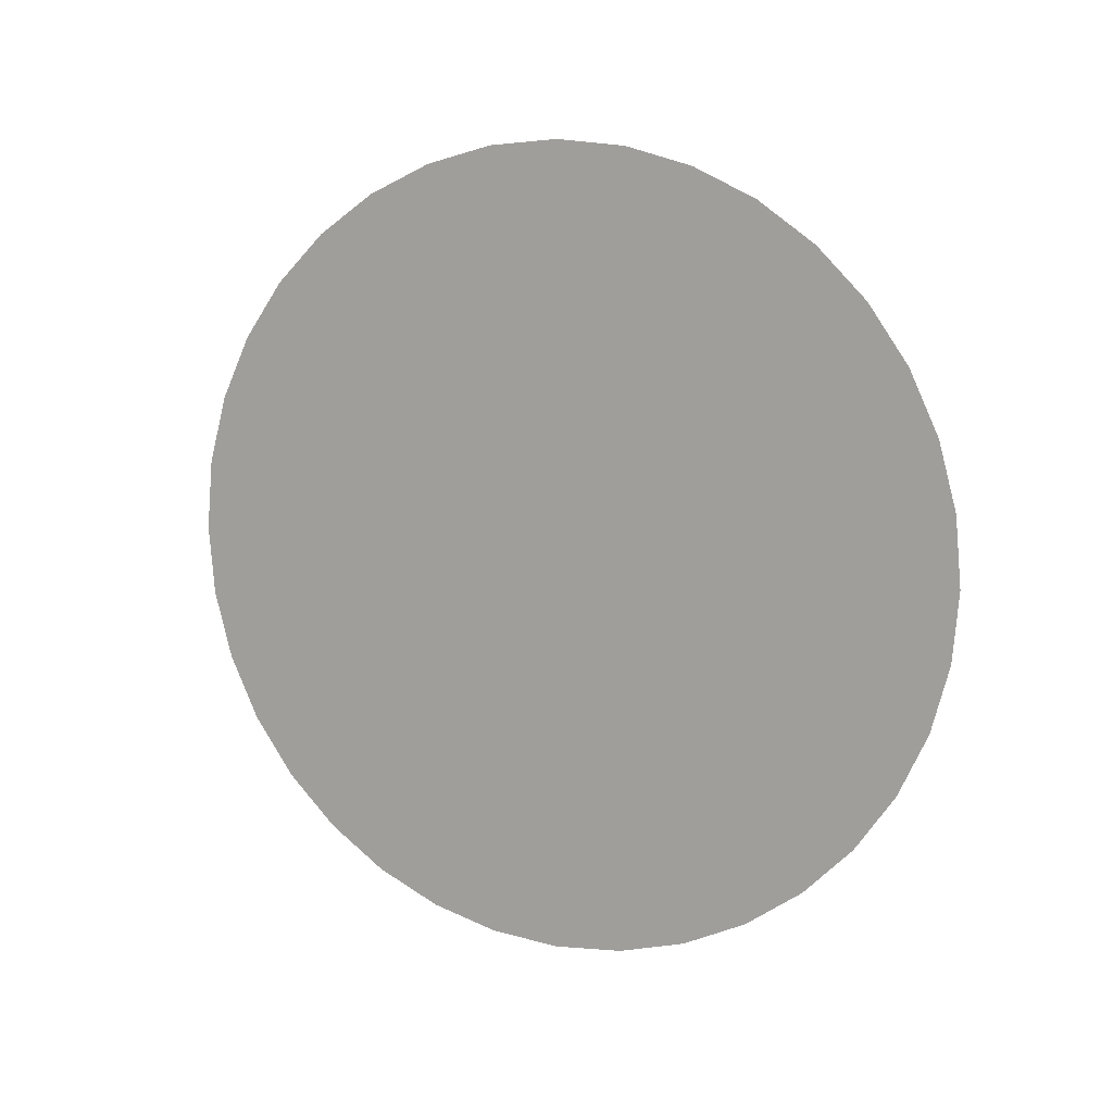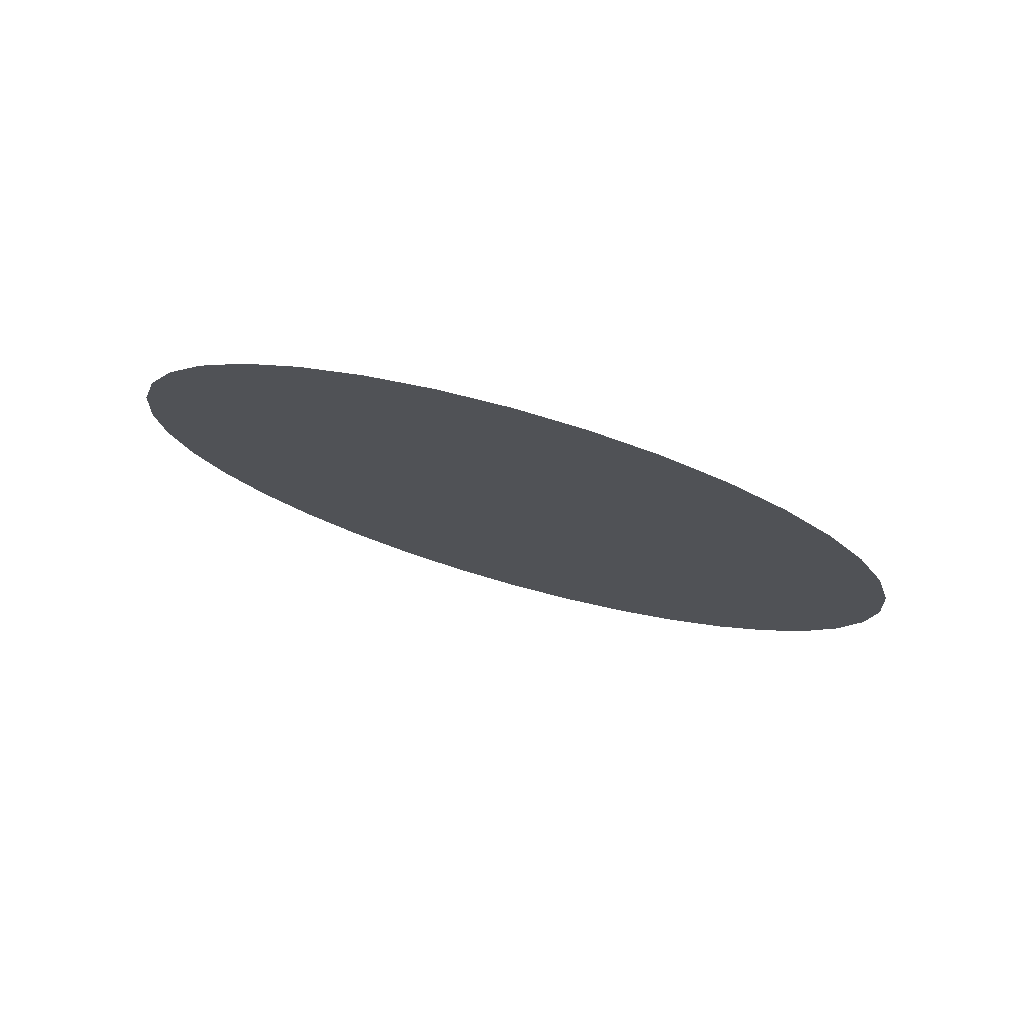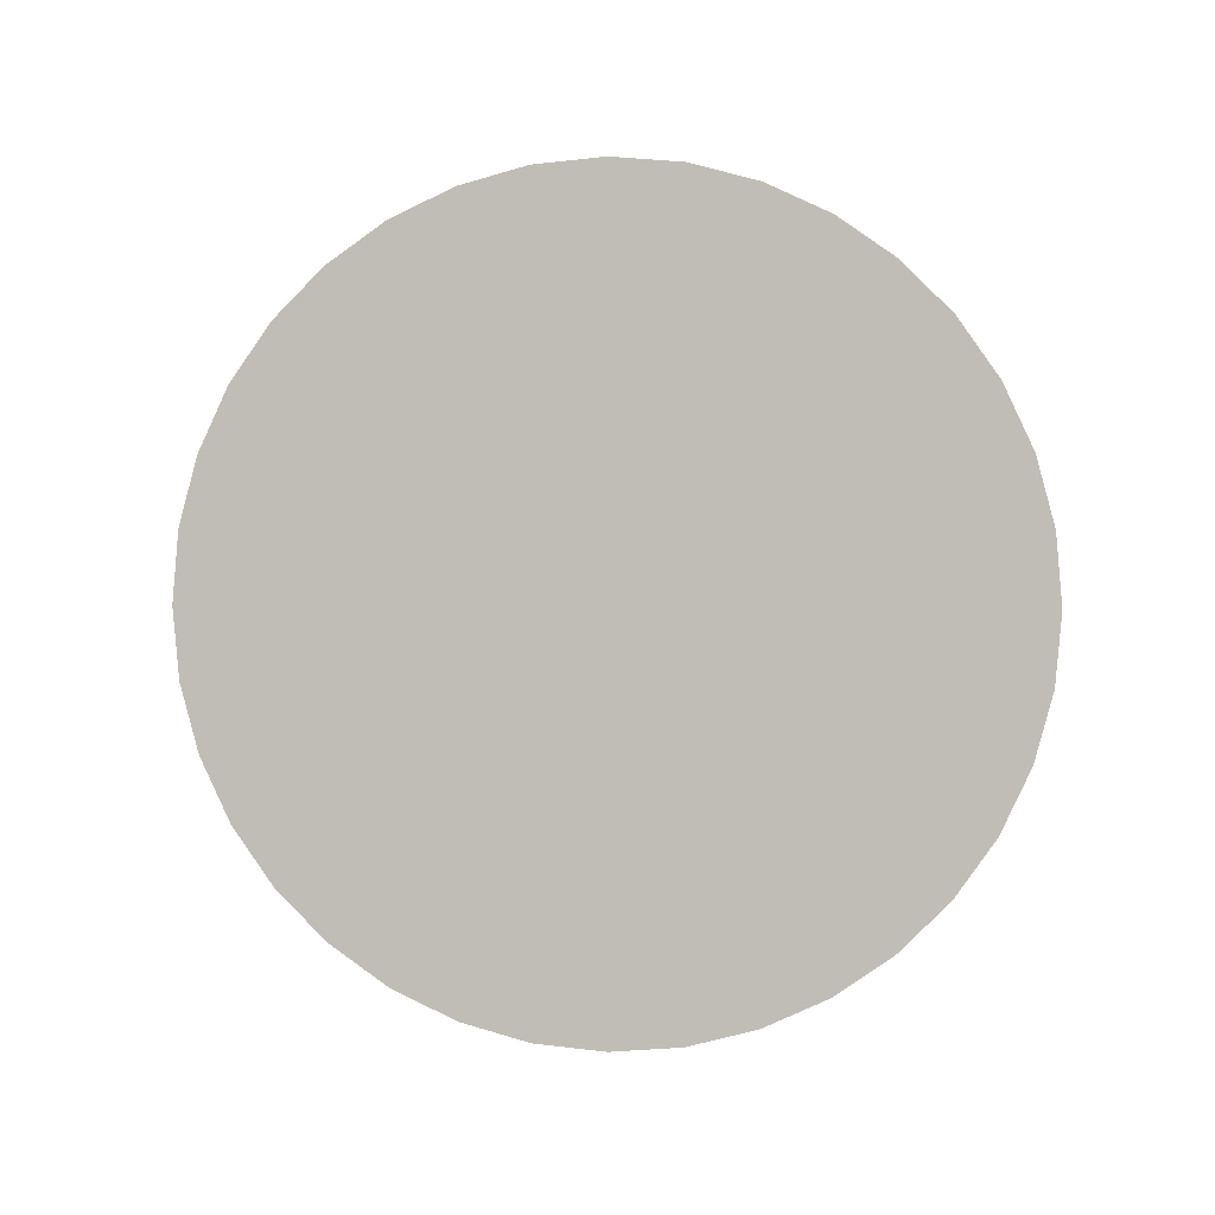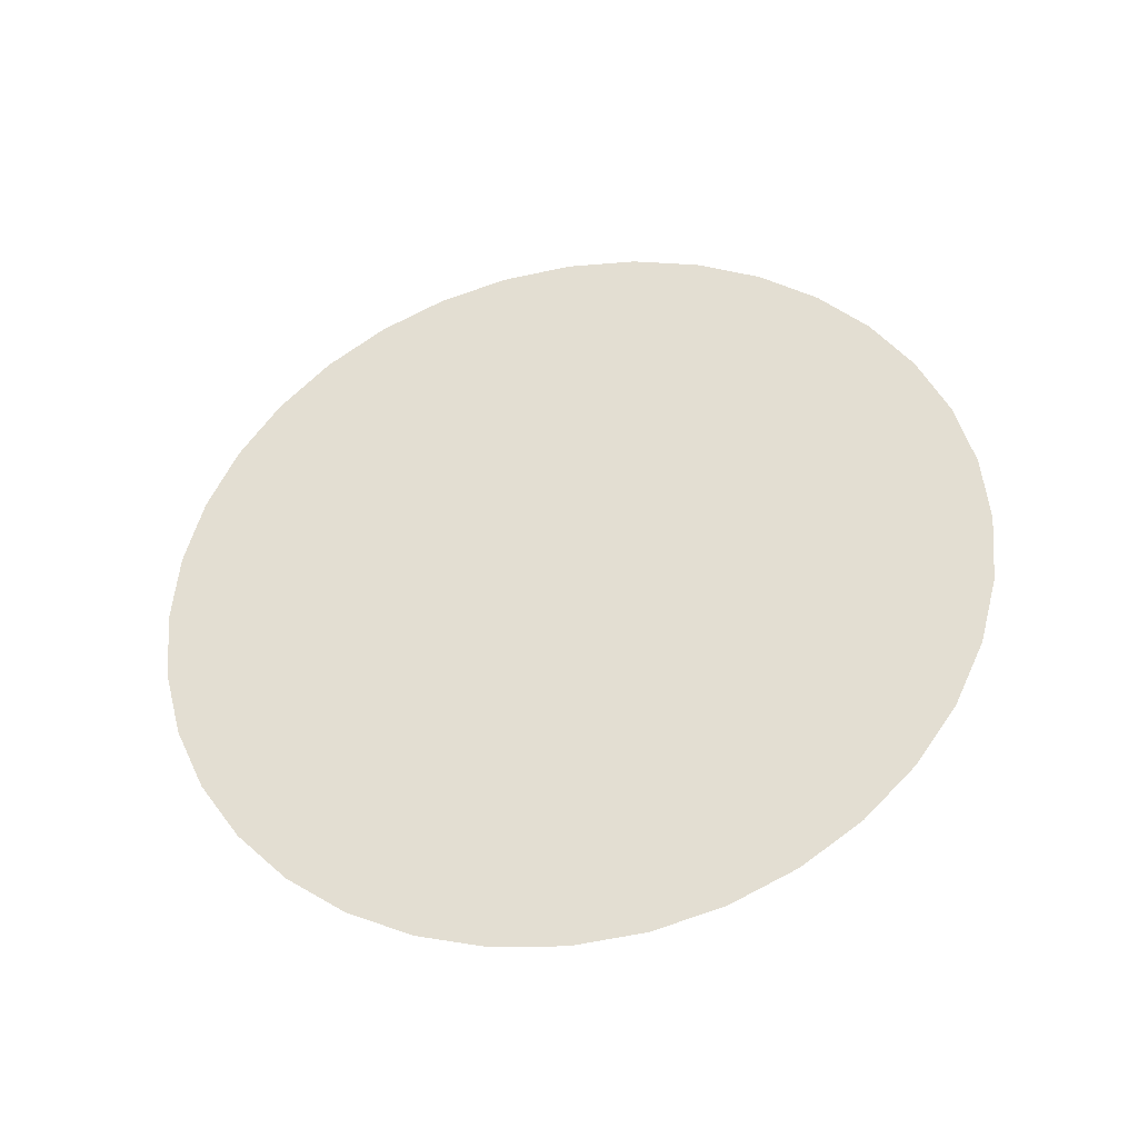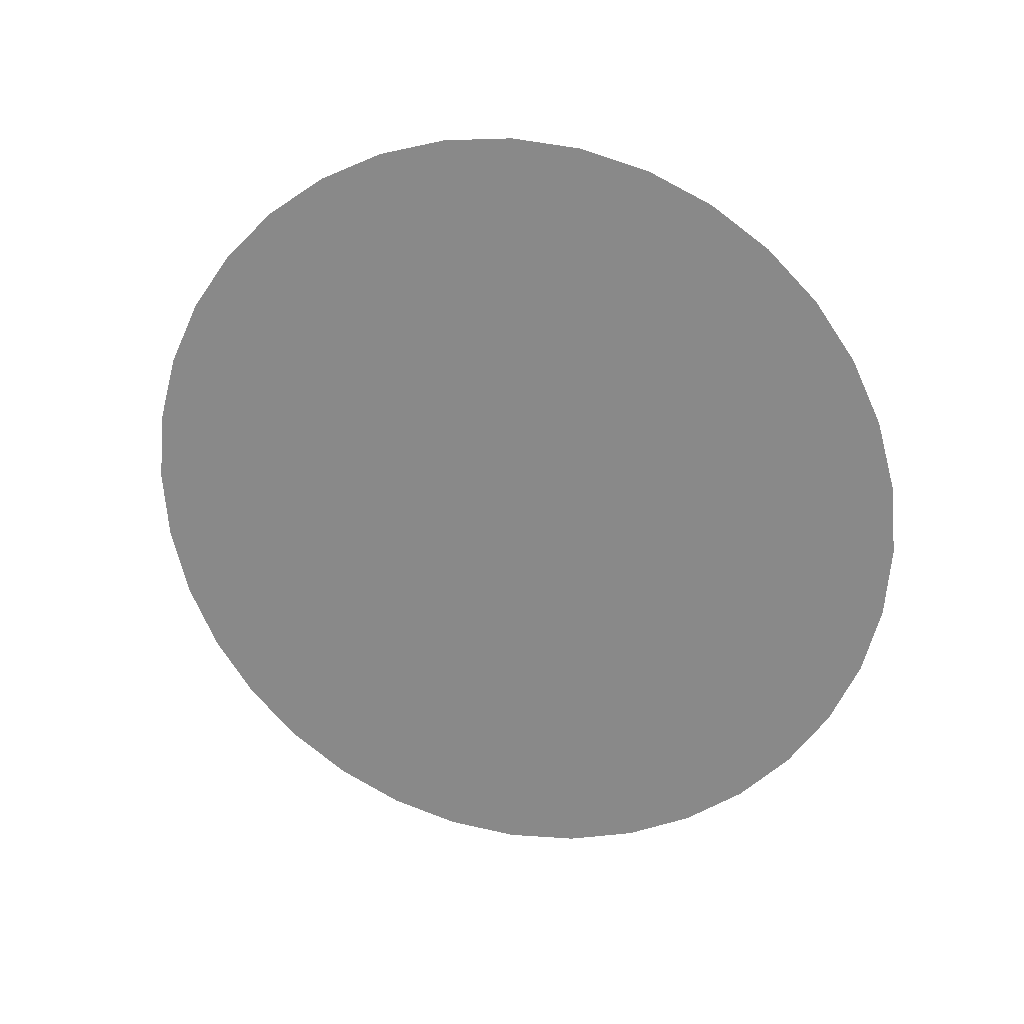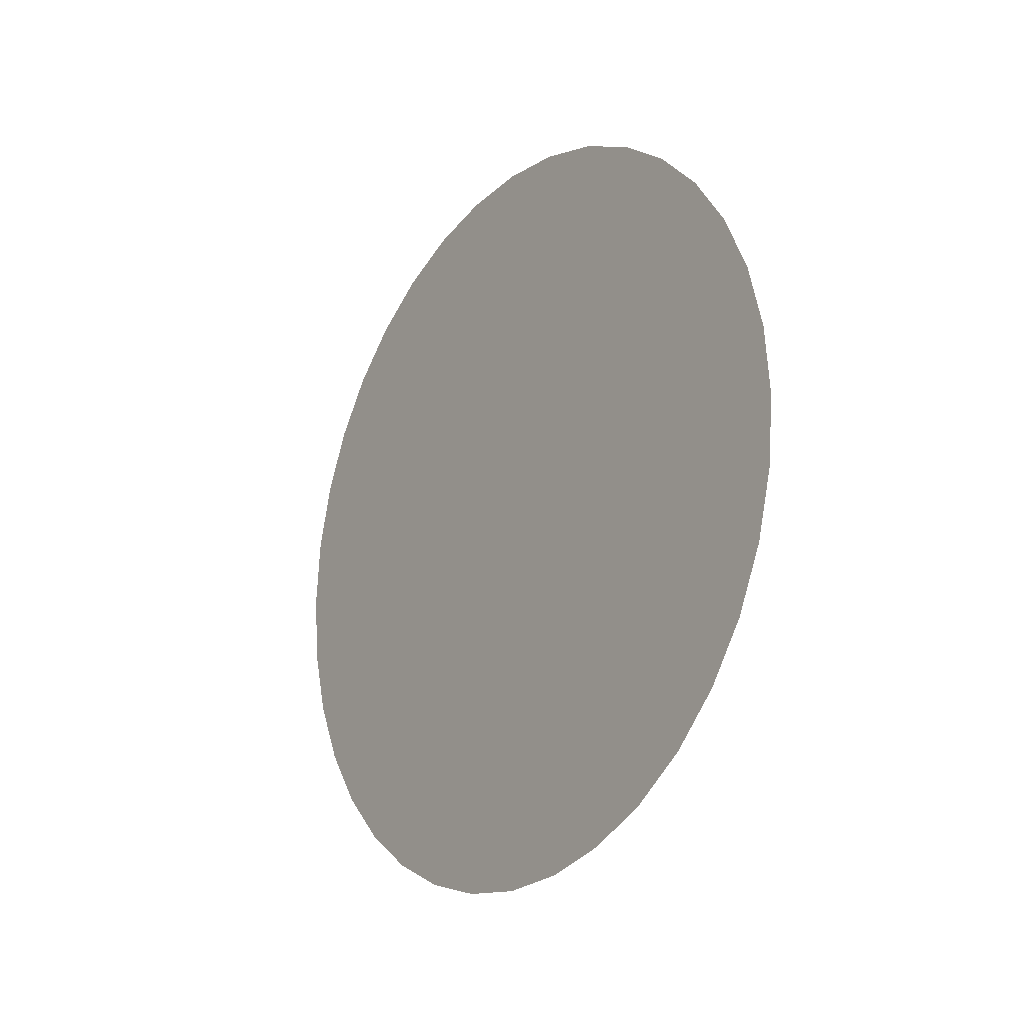
<metadata>
{"format":"obj","ext":"obj","renderer":"f3d","projection":"perspective","resolution":1024,"background":"white","views":[{"elev":10.8,"azim":114.4,"up":"+Y"},{"elev":76.9,"azim":-74.4,"up":"+Y"},{"elev":2.3,"azim":97.0,"up":"+Y"},{"elev":-36.9,"azim":101.4,"up":"+Y"},{"elev":23.5,"azim":-75.4,"up":"+Y"},{"elev":-19.6,"azim":-36.2,"up":"+Z"}]}
</metadata>
<code>
g Disc
v 0 0 0
v 0 -1 0
v 0 -0.9848 -0.1736
v 0 -0.9397 -0.342
v 0 -0.866 -0.5
v 0 -0.766 -0.6428
v 0 -0.6428 -0.766
v 0 -0.5 -0.866
v 0 -0.342 -0.9397
v 0 -0.1736 -0.9848
v 0 0 -1
v 0 0.1736 -0.9848
v 0 0.342 -0.9397
v 0 0.5 -0.866
v 0 0.6428 -0.766
v 0 0.766 -0.6428
v 0 0.866 -0.5
v 0 0.9397 -0.342
v 0 0.9848 -0.1736
v 0 1 0
v 0 0.9848 0.1736
v 0 0.9397 0.342
v 0 0.866 0.5
v 0 0.766 0.6428
v 0 0.6428 0.766
v 0 0.5 0.866
v 0 0.342 0.9397
v 0 0.1736 0.9848
v 0 0 1
v 0 -0.1736 0.9848
v 0 -0.342 0.9397
v 0 -0.5 0.866
v 0 -0.6428 0.766
v 0 -0.766 0.6428
v 0 -0.866 0.5
v 0 -0.9397 0.342
v 0 -0.9848 0.1736
f 3 1 2
f 4 1 3
f 5 1 4
f 6 1 5
f 7 1 6
f 8 1 7
f 9 1 8
f 10 1 9
f 11 1 10
f 12 1 11
f 13 1 12
f 14 1 13
f 15 1 14
f 16 1 15
f 17 1 16
f 18 1 17
f 19 1 18
f 20 1 19
f 21 1 20
f 22 1 21
f 23 1 22
f 24 1 23
f 25 1 24
f 26 1 25
f 27 1 26
f 28 1 27
f 29 1 28
f 30 1 29
f 31 1 30
f 32 1 31
f 33 1 32
f 34 1 33
f 35 1 34
f 36 1 35
f 37 1 36
f 2 1 37

</code>
